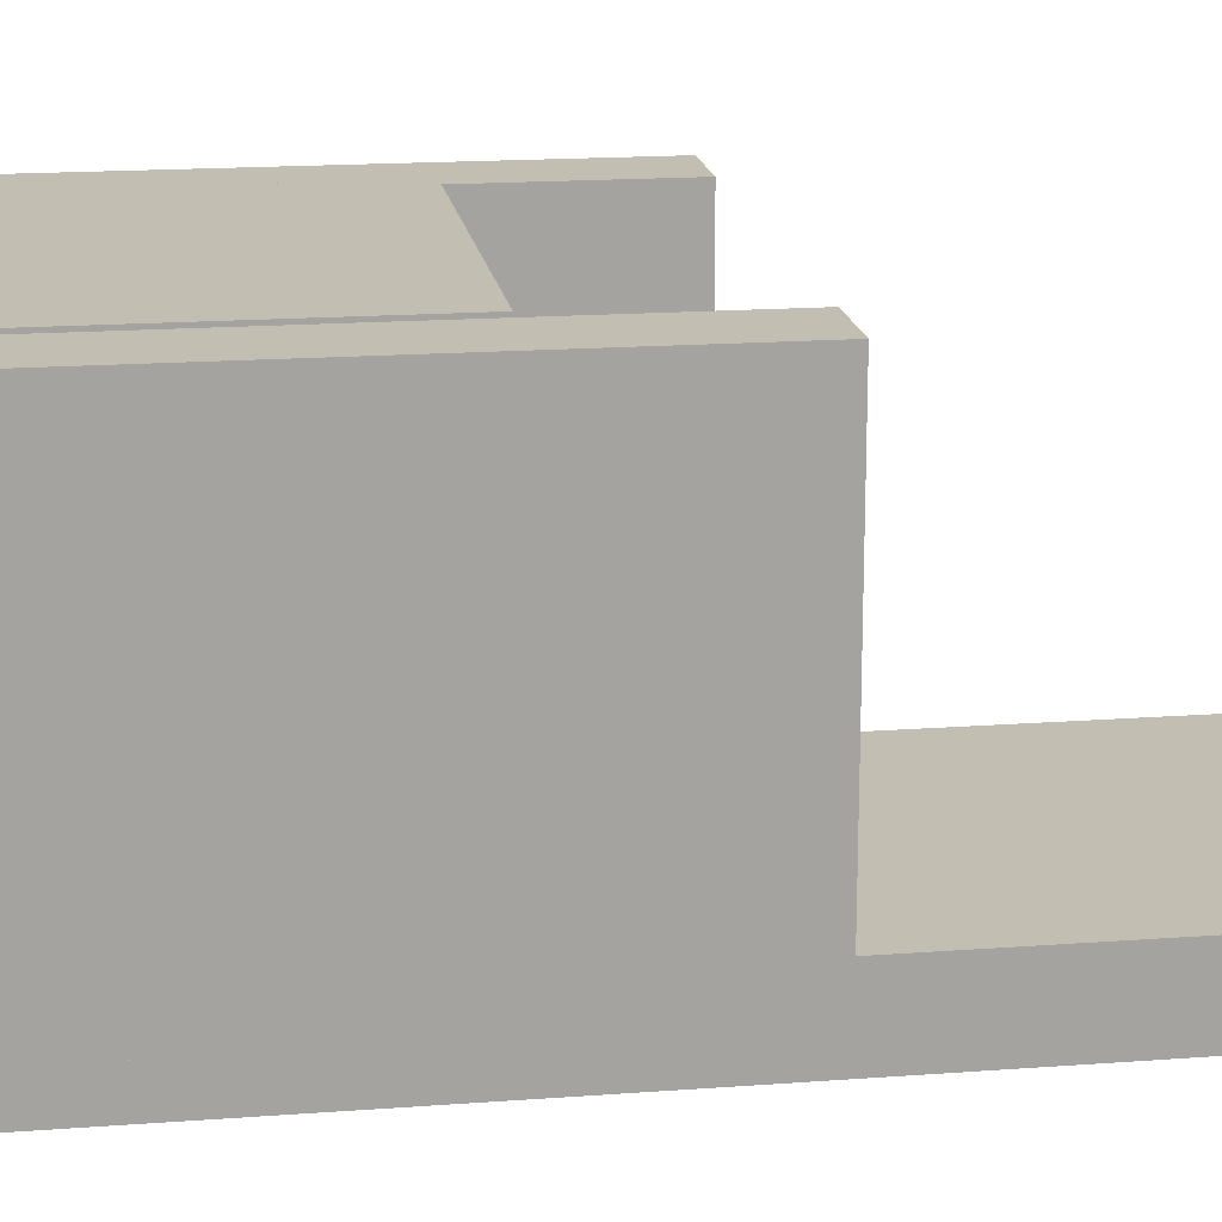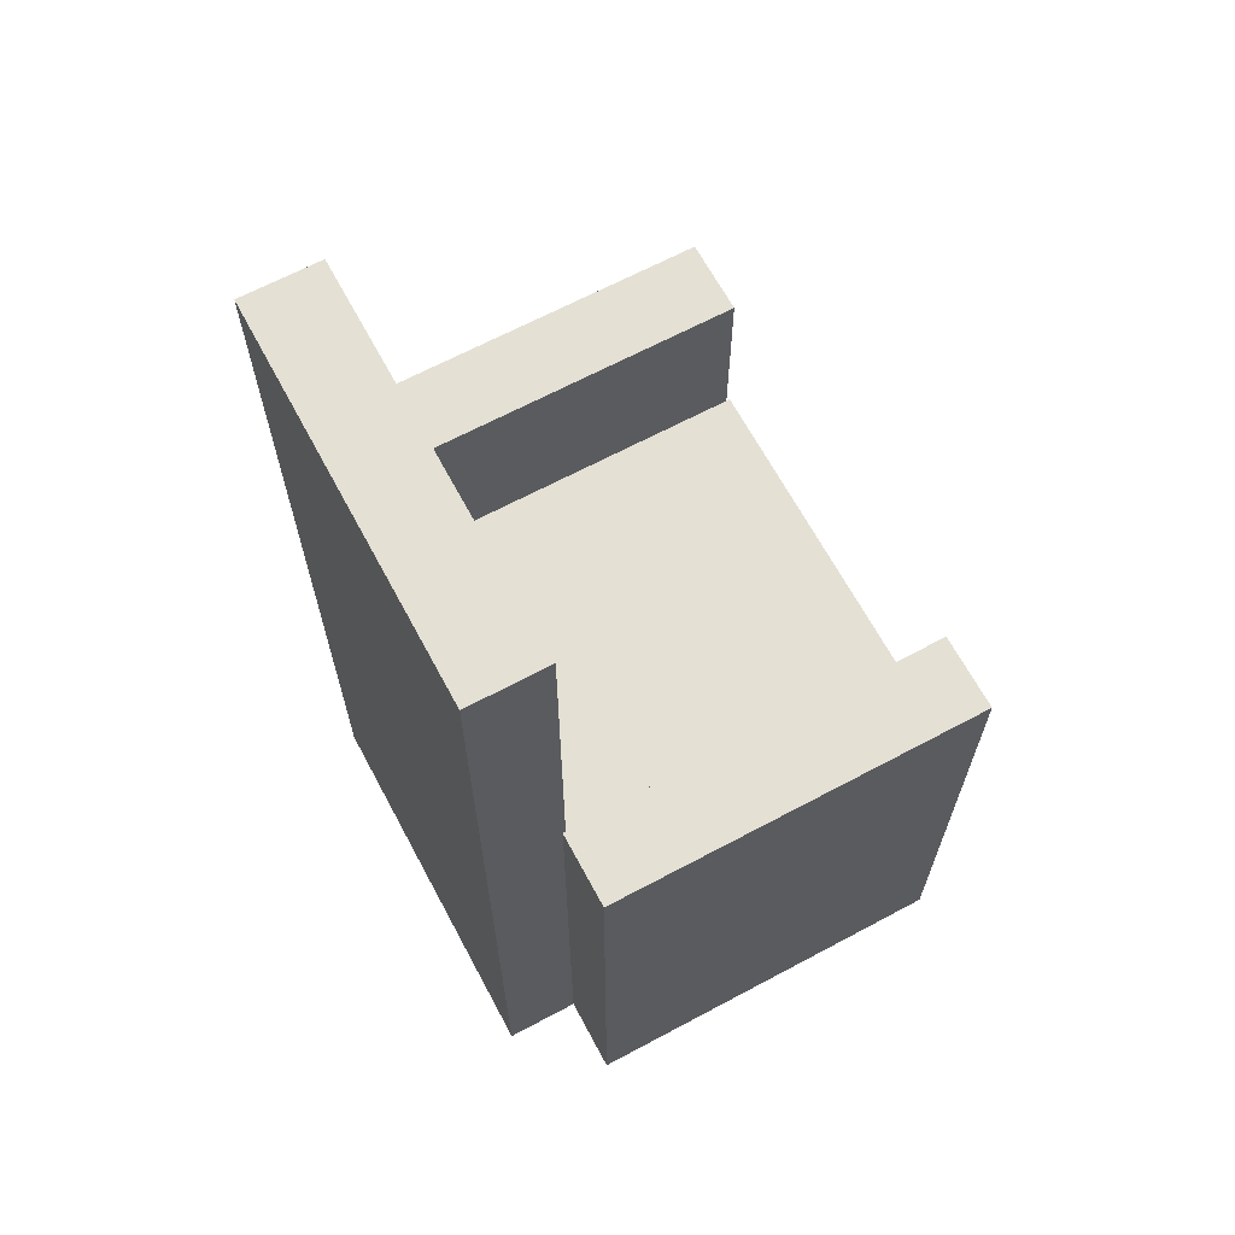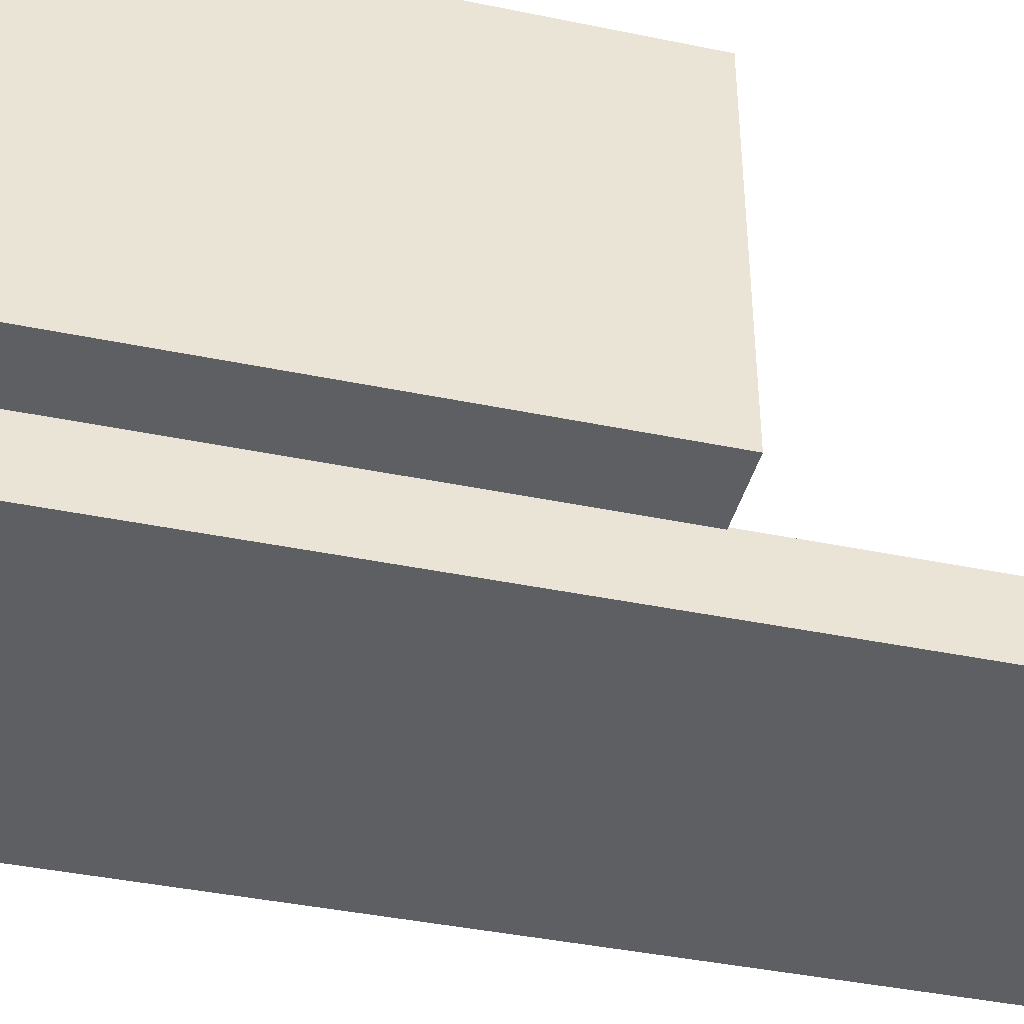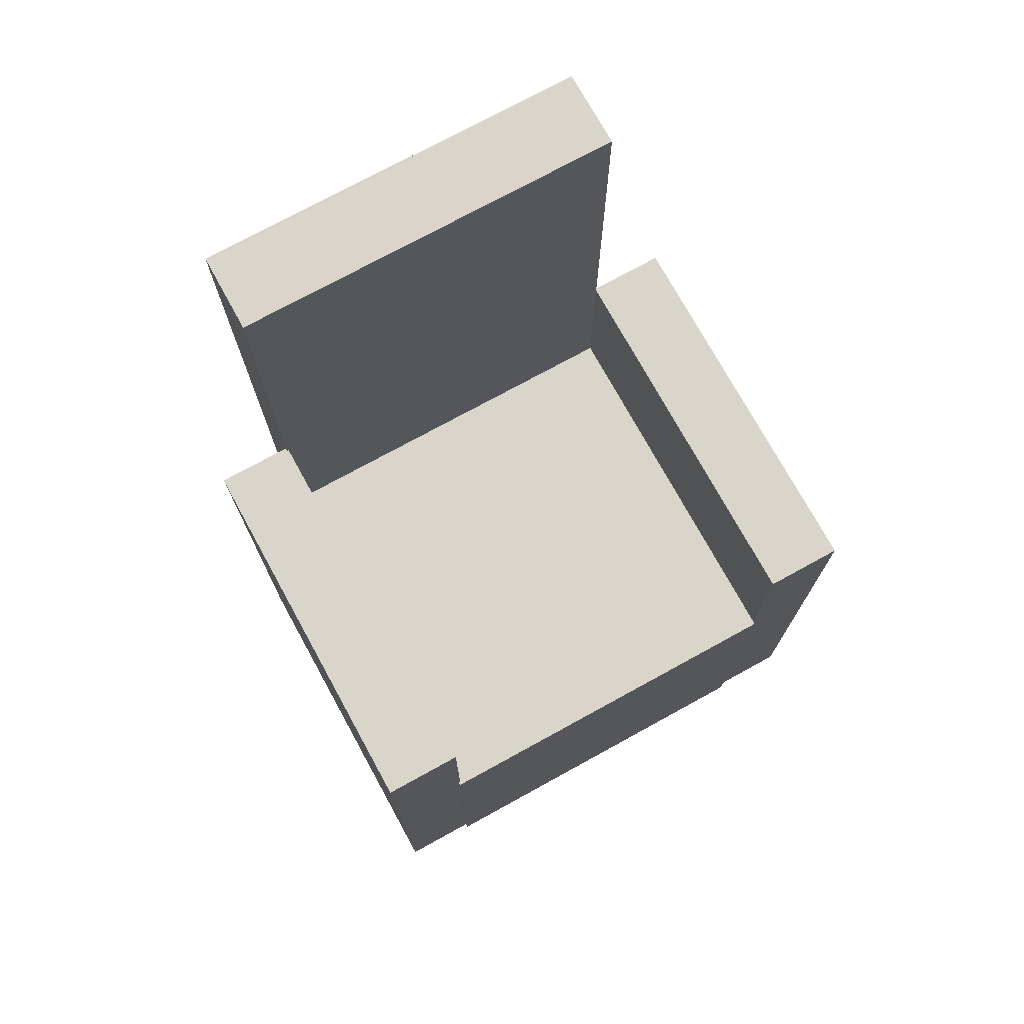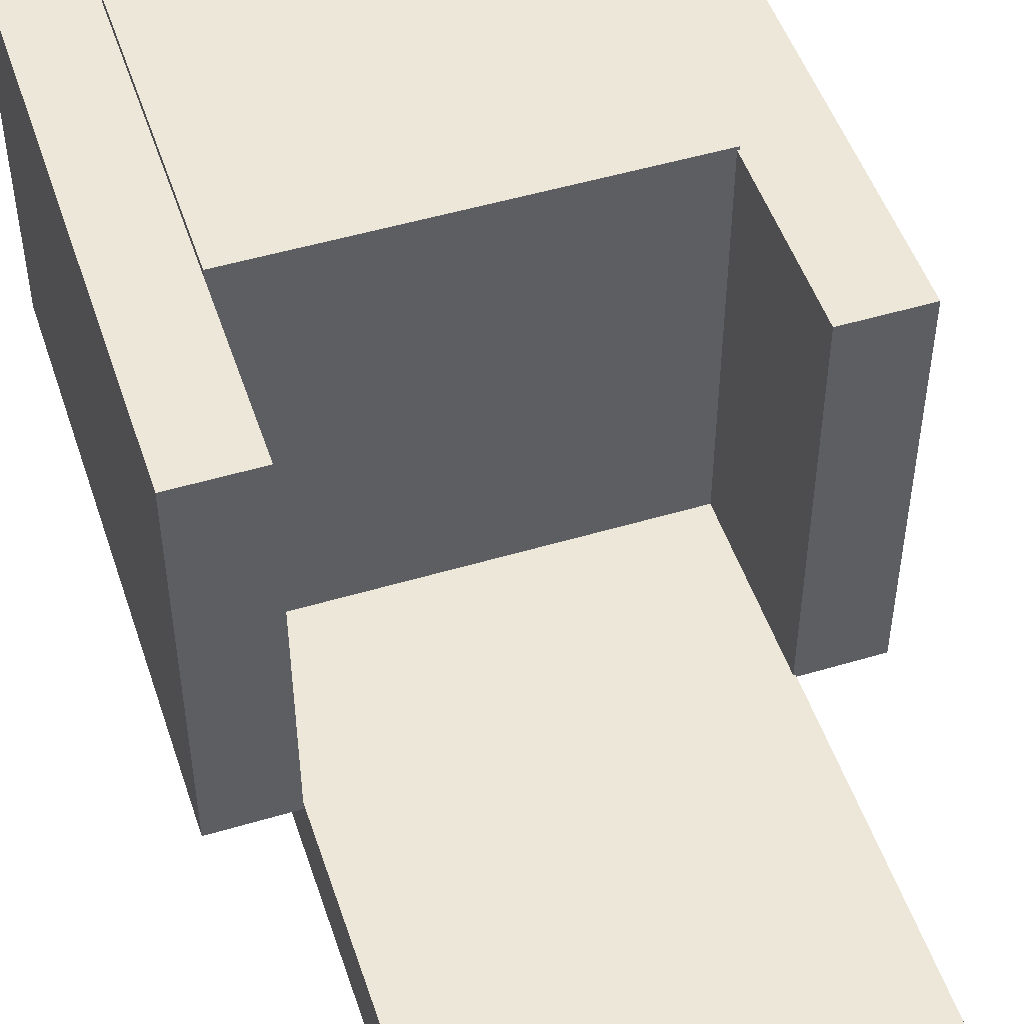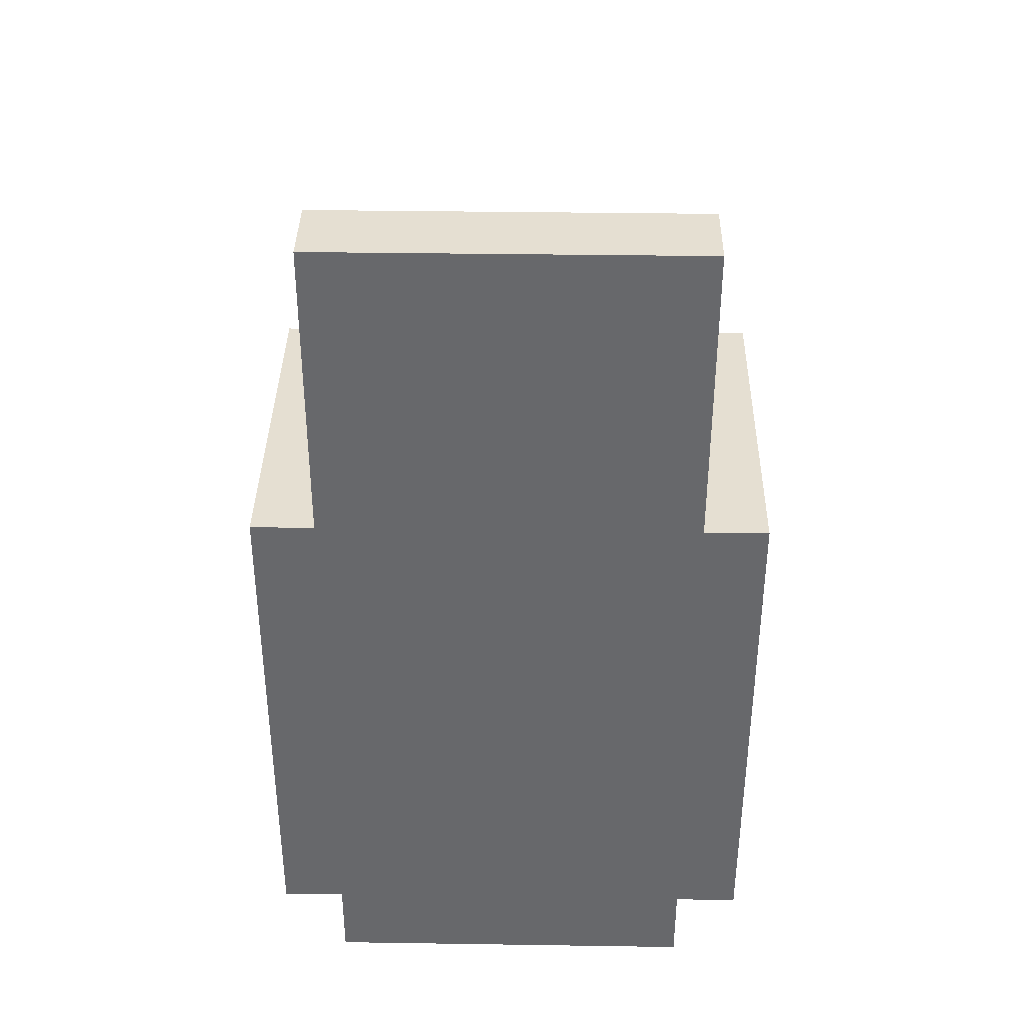
<metadata>
{"format":"obj","ext":"obj","renderer":"f3d","projection":"perspective","resolution":1024,"background":"white","views":[{"elev":17.3,"azim":81.5,"up":"+Z"},{"elev":66.0,"azim":-118.2,"up":"+Y"},{"elev":-41.1,"azim":75.9,"up":"+Z"},{"elev":74.2,"azim":-28.8,"up":"+Y"},{"elev":50.0,"azim":161.8,"up":"+Z"},{"elev":37.4,"azim":-178.9,"up":"+Y"}]}
</metadata>
<code>
g default
v -28.46 0.5574 30.18
v -20.27 0.5574 30.18
v -28.46 60.01 30.18
v -20.27 60.01 30.18
v -28.46 60.01 -10.75
v -20.27 60.01 -10.75
v -28.46 0.5574 -10.75
v -20.27 0.5574 -10.75
v 20.54 0.5574 30.18
v 28.73 0.5574 30.18
v 20.54 60.01 30.18
v 28.73 60.01 30.18
v 20.54 60.01 -10.75
v 28.73 60.01 -10.75
v 20.54 0.5574 -10.75
v 28.73 0.5574 -10.75
v -20.47 0.583 -10.44
v 20.47 0.583 -10.44
v -20.47 99.39 -10.44
v 20.47 99.39 -10.44
v -20.47 99.39 -18.63
v 20.47 99.39 -18.63
v -20.47 0.583 -18.63
v 20.47 0.583 -18.63
v -20.47 0.1209 30.54
v 20.47 0.1209 30.54
v -20.47 41.06 30.54
v 20.47 41.06 30.54
v -20.47 41.06 -10.4
v 20.47 41.06 -10.4
v -20.47 0.1209 -10.4
v 20.47 0.1209 -10.4
g pCube5
f 1 2 4 3
f 3 4 6 5
f 5 6 8 7
f 7 8 2 1
f 2 8 6 4
f 7 1 3 5
f 9 10 12 11
f 11 12 14 13
f 13 14 16 15
f 15 16 10 9
f 10 16 14 12
f 15 9 11 13
f 17 18 20 19
f 19 20 22 21
f 21 22 24 23
f 23 24 18 17
f 18 24 22 20
f 23 17 19 21
f 25 26 28 27
f 27 28 30 29
f 29 30 32 31
f 31 32 26 25
f 26 32 30 28
f 31 25 27 29

</code>
